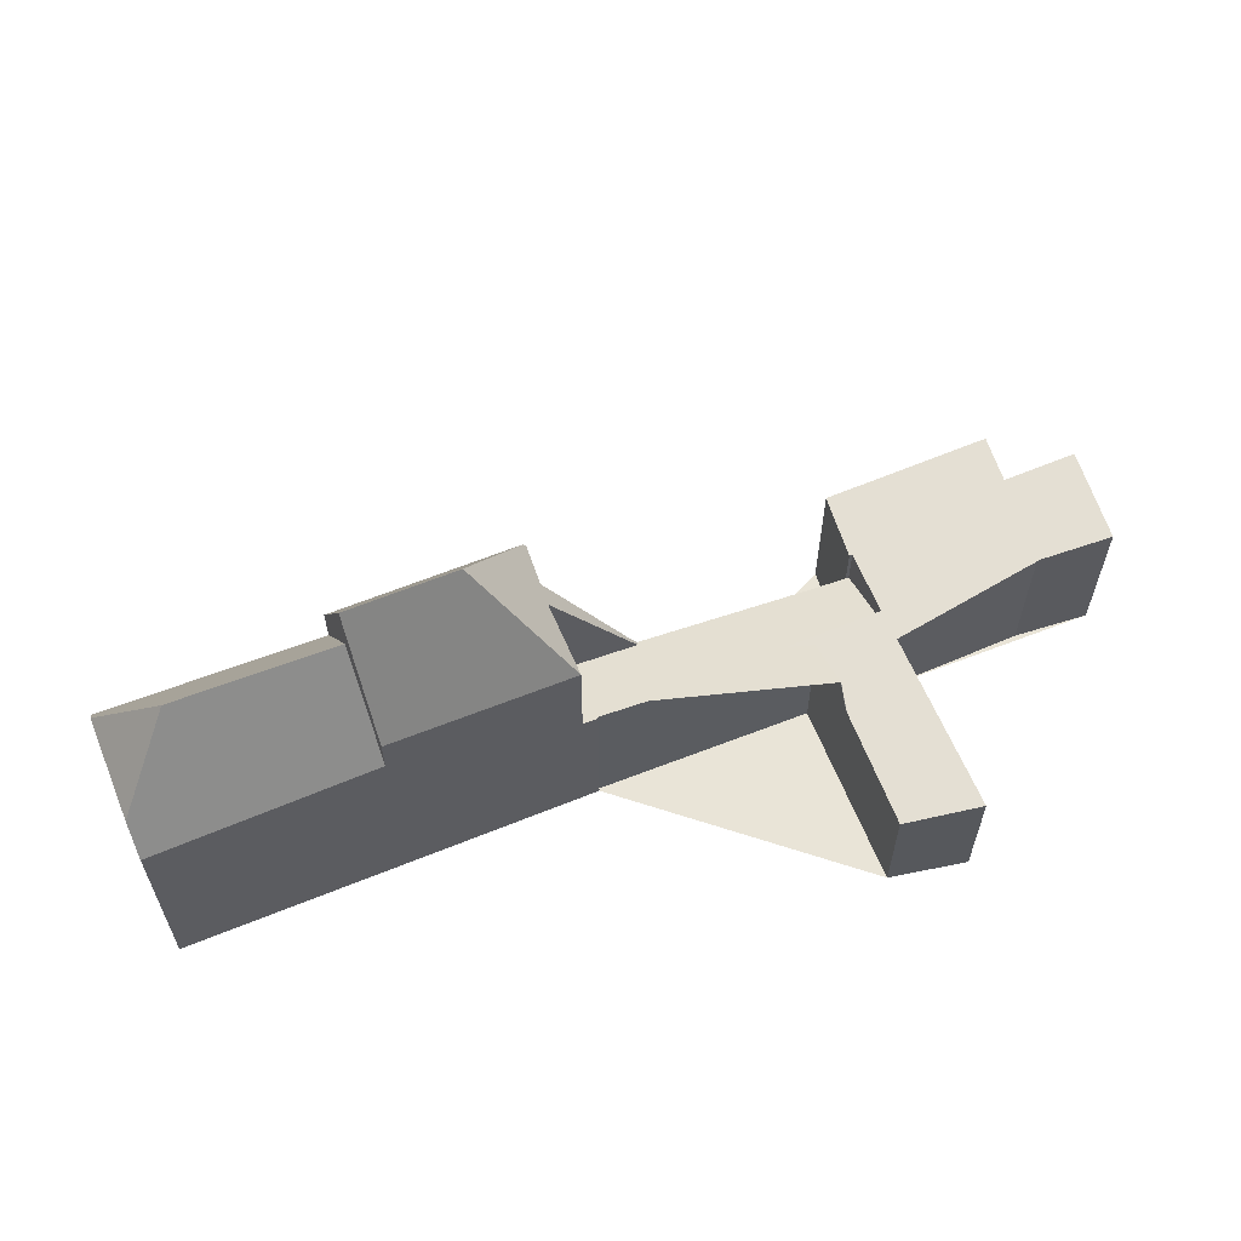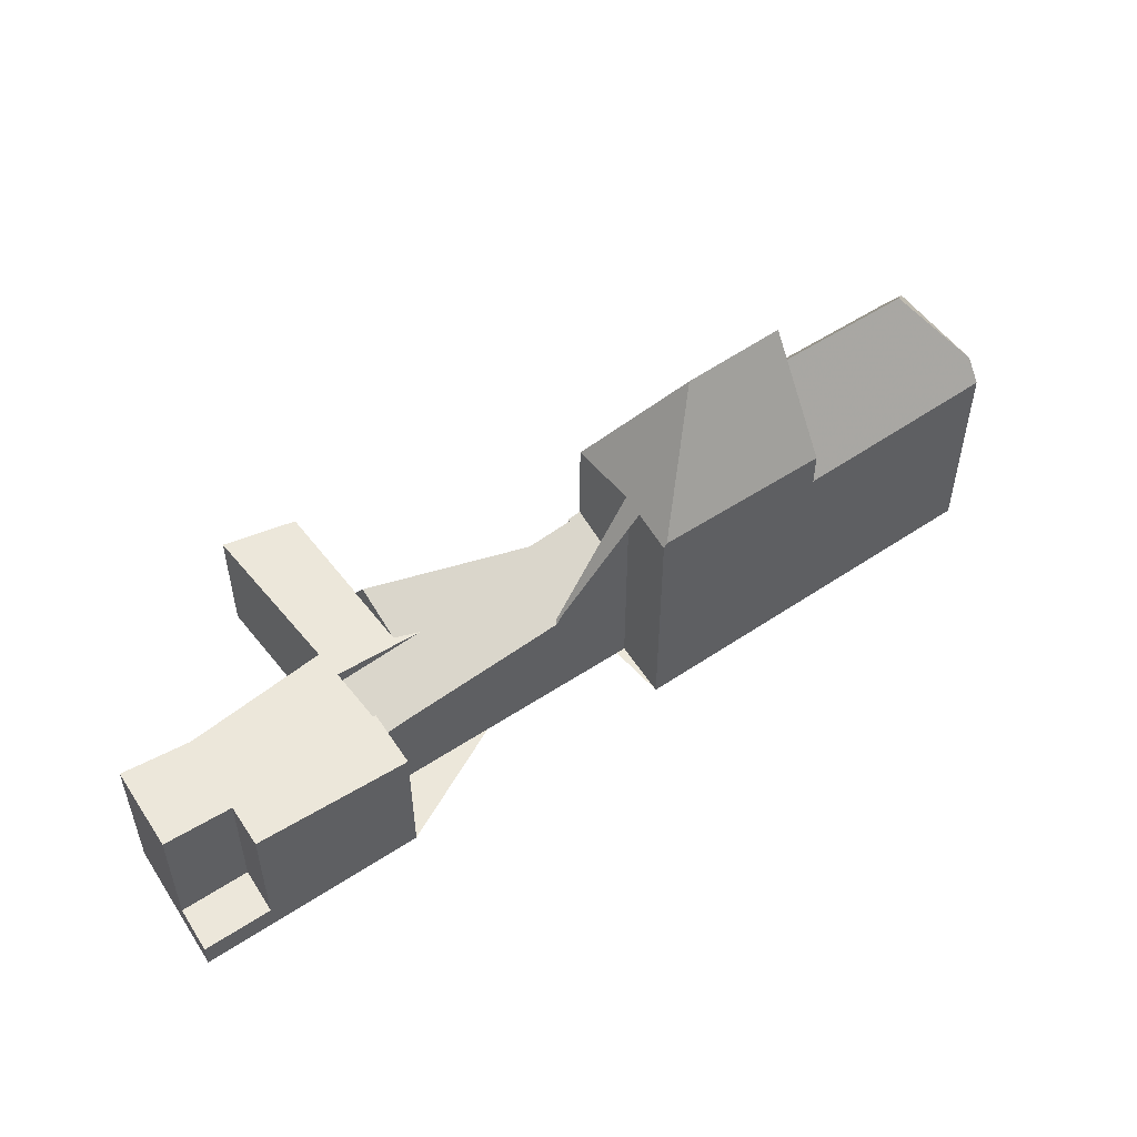
<metadata>
{"format":"obj","ext":"obj","renderer":"f3d","projection":"perspective","resolution":1024,"background":"white","views":[{"elev":61.2,"azim":-168.7,"up":"+Z"},{"elev":53.5,"azim":-2.6,"up":"+Z"}]}
</metadata>
<code>
v -481 -795.8 4.529
v -489.4 -796 4.774
v -487.4 -794.8 4.623
v -483.4 -792 4.29
v -486.9 -787 3.975
v -484.6 -786 3.834
v -475.8 -787.2 4.792
v -475.8 -787.1 4.821
v -482 -794 3.081
v -481.5 -790.9 4.206
v -464.9 -779.8 6.503
v -462.4 -783.6 6.725
v -473.1 -790.6 7.714
v -474 -788.9 7.934
v -487.3 -799.8 0.8387
v -483.7 -791.6 4.264
v -482.6 -789.1 4.032
v -484.5 -790.5 4.192
v -482.7 -789.1 4.029
v -484.5 -790.5 4.192
v -482.6 -789.1 4.032
v -476.1 -790.3 3.948
v -481.9 -794 4.412
v -485.3 -798.6 4.875
v -488 -798.5 4.942
v -482.3 -789.6 4.838
v -476.3 -790.4 3.641
v -480.6 -790.8 4.113
v -481.4 -791 4.153
v -475 -789.3 3.841
v -481.9 -794 3.071
v -475.4 -786.9 4.864
v -485.3 -798.6 1.816
v -488 -798.5 2.237
v -464.5 -780.4 7.556
v -482.3 -789.6 4.838
v -475.4 -786.9 6.926
v -470.7 -783.7 6.735
v -482.3 -789.6 4.837
v -482.6 -789.1 4.033
v -465.2 -782.8 9.967
v -462.7 -783.2 7.467
v -465.2 -782.8 9.967
v -473.5 -789.8 7.816
v -473.2 -787.9 9.959
v -468.1 -787.3 6.6
v -469.4 -785.5 9.963
v -462.7 -783.2 7.467
v -473 -787.3 10.64
v -475.4 -786.9 7.844
v -470.7 -783.7 7.927
v -469.7 -785 10.74
v -472.2 -787.4 11.61
v -469.4 -785.5 11.63
v -473 -790.5 7.876
v -472.4 -788.1 10.81
v -468.1 -787.3 7.762
v -469.1 -785.9 10.74
v -475 -787.4 7.877
v -476.2 -790.2 3.942
v -472.2 -787.4 11.61
v -473 -787.3 10.64
v -475.4 -786.9 7.848
v -472.2 -787.4 11.61
v -476.5 -789.7 3.915
v -476.3 -790.4 3.641
v -476.3 -790.3 3.689
v -477.1 -788 4.659
v -472.4 -788.1 10.81
v -473 -790.5 7.876
v -485.3 -798.6 0.8297
v -488 -798.5 0.9346
v -465.2 -782.8 9.967
v -464.5 -780.4 7.556
v -475.3 -786.9 7.965
v -475.4 -786.9 7.851
v -475.3 -786.9 7.965
v -472.9 -785.2 7.888
v -475.4 -786.9 7.033
v -475.4 -786.9 4.835
v -489.1 -796.6 4.816
v -481 -790.9 4.134
v -477 -788.1 4.629
v -481 -790.9 4.134
v -487.3 -799.8 0.8393
v -473 -790.5 7.901
v -473.1 -790.6 7.716
v -481 -795.7 4.525
v -485.4 -798.6 0.8315
v -468.7 -787.7 7.776
v -473 -790.5 7.901
v -485.4 -798.6 1.827
v -485.4 -798.6 4.874
v -475.4 -786.9 7.848
v -472.9 -790.5 7.899
v -472.9 -790.5 7.874
v -474.1 -788.8 7.951
v -475.4 -786.9 7.848
v -475.4 -786.9 7.851
v -473.5 -789.6 8
v -473 -790.4 8.041
v -475 -787.4 7.877
v -475.4 -786.9 7.844
v -475.4 -786.9 4.835
v -474.1 -788.8 3.936
v -475.4 -786.9 4.864
v -473 -790.4 8.041
v -483.1 -792.4 4.312
v -481.4 -795.1 4.482
v -482 -794.1 4.418
v -483.7 -791.6 4.262
v -484.5 -790.4 4.187
v -483.1 -792.4 4.313
v -483.1 -792.4 3.865
v -486.8 -786.9 3.966
v -484.5 -790.4 4.187
v -482 -794.1 3.062
v -483.1 -792.5 3.85
v -480.5 -790.8 4.107
v -483.1 -792.5 4.315
v -483.1 -792.5 3.85
v -476.9 -788.5 4.457
v -475.1 -787.3 4.636
v -483.1 -792.5 4.315
v -484.1 -793.1 4.398
v -470.3 -784.2 7.755
v -470.3 -784.2 9.1
v -464.6 -780.6 7.749
v -464.6 -780.6 7.749
v -474.6 -787 8.834
v -475.1 -787.3 7.873
v -475.1 -787.3 7.873
v -474.6 -787 8.834
v -475.1 -787.3 7.76
v -489.2 -796.4 4.8
v -475.1 -787.3 4.636
v -464.4 -780.5 7.552
v -462.7 -783.2 7.51
v -462.7 -783.2 7.51
v -464.5 -780.5 7.677
v -464.5 -780.5 7.677
v -465 -779.9 6.507
v -464.5 -780.6 7.675
v -462.4 -783.6 6.724
v -483.1 -792.4 4.313
v -483.5 -792.7 4.343
v -474.6 -787 8.771
v -489.2 -796.3 4.798
v -480.6 -790.8 4.113
v -470.3 -784.2 7.701
v -470.3 -784.2 9.038
v -483.1 -792.4 4.313
v -475.1 -787.3 7.871
v -475.1 -787.3 7.871
v -474.6 -787 8.771
v -475.1 -787.3 4.651
v -475.1 -787.3 7.707
v -476.9 -788.5 4.473
v -475.1 -787.3 4.651
v -483.1 -792.4 3.865
v -464.5 -780.5 7.695
v -464.5 -780.5 7.695
v -464.5 -780.5 7.677
v -480.6 -790.8 4.113
v -483.1 -792.4 3.865
v -464.5 -780.5 7.553
v -475 -786.9 8.364
v -474.8 -787.1 8.375
v -475 -786.9 8.364
v -475.1 -786.7 7.958
v -475.2 -786.7 7.849
v -474.8 -787.2 8.377
v -472.6 -790.3 7.891
v -472.6 -790.3 7.867
v -473.4 -789.2 8.488
v -472.9 -790 8.531
v -474.6 -787.5 8.396
v -472.9 -790 8.531
v -469.4 -785.5 11.63
v -470.3 -784.2 7.755
v -470.3 -784.2 7.701
v -469.4 -785.5 9.963
v -469.7 -785 10.74
v -470.3 -784.2 9.038
v -470.7 -783.7 7.927
v -469.4 -785.5 11.63
v -469.4 -785.5 9.963
v -469.1 -785.9 10.74
v -470.3 -784.2 9.1
v -470.7 -783.7 6.735
v -468.1 -787.3 6.6
v -468.1 -787.3 7.762
v -475 -786.6 7.954
v -475 -786.6 7.851
v -474.8 -787 8.566
v -474.8 -787 8.566
v -474.7 -787.1 8.555
v -474.7 -787.1 8.551
v -474.5 -787.5 8.501
v -474.1 -788.1 8.431
v -472.8 -790.4 7.897
v -472.8 -790.4 7.872
v -473.4 -789.4 8.288
v -472.9 -790.3 8.185
v -472.9 -790.3 8.185
v -480.2 -792.9 3.253
v -481.3 -791.3 4.031
v -481.3 -791.2 4.046
v -482.6 -789.1 4.033
v -481.4 -791 4.153
v -481.3 -791.1 4.161
v -482.6 -789.1 4.033
v -482.3 -789.6 4.837
v -481.3 -791.2 4.167
v -481.3 -791.2 4.046
v -484.7 -786 3.834
v -482.7 -789.1 4.03
v -481.3 -791.2 4.167
v -481.4 -791 4.153
v -482.3 -789.6 4.837
v -485.6 -786.4 3.889
v -486.7 -787.1 3.977
v -486.8 -787.2 3.987
v -469.8 -785.8 11.63
v -469.5 -786.2 10.75
v -468.5 -787.6 7.772
v -469.8 -785.8 11.63
v -470.1 -785.3 10.73
v -470.7 -784.5 9.012
v -471.1 -783.9 7.92
v -470.7 -784.5 9.074
v -476.3 -790.3 3.689
v -480.2 -792.9 3.261
v -482 -794.1 3.062
v -482 -794.1 4.418
v -476.3 -790.3 3.689
v -474.1 -788.8 3.936
v -474.1 -788.8 7.951
v -469.3 -785.6 9.796
v -469.3 -785.6 10.13
v -469.3 -785.6 11.44
v -469.8 -785.8 11.44
v -469.3 -785.6 9.796
v -465.3 -782.9 9.967
v -474.1 -788.8 7.951
v -476.2 -790.2 3.942
v -474.1 -788.8 3.936
v -475 -789.3 3.841
v -473.2 -788.2 9.632
v -473.8 -788.6 8.455
v -473.9 -788.6 8.377
v -480.9 -793.4 3.181
v -481.9 -794 3.071
v -482 -794.1 3.062
v -472.3 -787.5 11.44
v -472.9 -787.9 10.27
v -469.3 -785.6 11.44
v -472.3 -787.5 11.44
v -488.2 -798.2 4.922
v -482 -794.1 4.418
v -465.2 -782.8 9.962
v -465.2 -782.8 9.962
v -481.9 -794 4.412
v -463.7 -781.8 7.599
v -463.6 -781.7 7.513
v -465.3 -782.9 9.967
v -485.4 -798.6 0.8315
v -485.3 -798.6 0.8297
v -487.3 -795.1 4.645
v -487.4 -794.9 4.629
v -485.3 -798.6 4.875
v -485.4 -798.6 4.874
v -486.1 -797.3 0.9256
v -486.1 -797.3 2.426
v -486.3 -796.9 4.766
v -487.2 -795.3 4.657
v -487.3 -795.1 4.647
v -486.1 -797.3 4.79
v -486.1 -797.3 0.9256
v -486.1 -797.3 2.426
v -463.8 -783 8.542
v -469.3 -786.5 9.998
v -468.9 -786.3 9.98
v -488 -798.5 0.9346
v -486.1 -797.3 0.9256
v -468.9 -786.3 8.527
v -468.9 -786.3 9.98
v -481.7 -794.5 4.446
v -486.1 -797.3 4.79
v -481.7 -794.5 4.442
v -463.1 -782.6 7.486
v -463.1 -782.6 7.547
v -463.8 -783 8.542
v -468.9 -786.3 8.527
v -473.7 -789.4 7.87
v -473.7 -789.4 7.984
v -473.4 -789.2 8.488
v -473.4 -789.2 8.513
v -473.5 -789.3 8.303
v -472.5 -788.6 10.14
v -488 -798.5 4.942
v -472.5 -788.6 10.14
v -486.1 -797.3 4.79
v -487 -799.6 0.8382
v -487 -799.6 0.8374
v -487.7 -798.3 0.9333
v -489 -796.2 4.776
v -489.2 -795.8 4.753
v -487.7 -798.3 0.9333
v -487.7 -798.3 2.264
v -487.7 -798.3 4.921
v -487.9 -798 4.9
v -488.8 -796.4 4.794
v -488.9 -796.2 4.778
v -487.7 -798.3 4.921
v -487.3 -799.8 0.8392
v -487.3 -799.8 0.8386
v -488 -798.5 0.9345
v -489.2 -796.3 4.797
v -489.4 -796 4.773
v -488 -798.5 0.9345
v -488 -798.5 2.238
v -488 -798.5 4.942
v -488.2 -798.2 4.921
v -489.1 -796.6 4.815
v -489.2 -796.4 4.799
v -488 -798.5 4.942
v -485.3 -798.6 4.875
v -481 -795.8 4.529
v -481 -795.8 0
v -485.3 -798.6 -8.882e-16
v -489.4 -796 4.773
v -489.4 -796 4.774
v -489.4 -796 8.882e-16
v -489.4 -796 0
v -483.4 -792 4.29
v -487.4 -794.8 4.623
v -487.4 -794.8 0
v -483.4 -792 0
v -483.7 -791.6 4.264
v -483.4 -792 4.29
v -483.4 -792 0
v -483.7 -791.6 0
v -486.8 -786.9 3.966
v -486.9 -787 3.975
v -486.9 -787 0
v -486.8 -786.9 0
v -482.7 -789.1 4.029
v -484.6 -786 3.834
v -484.6 -786 0
v -482.7 -789.1 0
v -475.8 -787.1 4.821
v -475.8 -787.2 4.792
v -475.8 -787.2 0
v -475.8 -787.1 0
v -475.4 -786.9 4.864
v -475.8 -787.1 4.821
v -475.8 -787.1 0
v -475.4 -786.9 0
v -481.9 -794 3.071
v -482 -794 3.081
v -482 -794 0
v -481.9 -794 0
v -477.1 -788 4.659
v -481.5 -790.9 4.206
v -481.5 -790.9 0
v -477.1 -788 0
v -464.5 -780.4 7.556
v -464.9 -779.8 6.503
v -464.9 -779.8 0
v -464.5 -780.4 8.882e-16
v -462.4 -783.6 6.724
v -462.4 -783.6 6.725
v -462.4 -783.6 0
v -462.4 -783.6 -8.882e-16
v -473.1 -790.6 7.716
v -473.1 -790.6 7.714
v -473.1 -790.6 0
v -473.1 -790.6 -8.882e-16
v -476.1 -790.3 3.948
v -474 -788.9 7.934
v -474 -788.9 0
v -476.1 -790.3 4.441e-16
v -487.3 -799.8 0.8393
v -487.3 -799.8 0.8387
v -487.3 -799.8 0
v -487.3 -799.8 0
v -484.5 -790.5 4.192
v -483.7 -791.6 4.264
v -483.7 -791.6 0
v -484.5 -790.5 0
v -484.5 -790.5 4.192
v -484.5 -790.5 4.192
v -484.5 -790.5 0
v -484.5 -790.5 0
v -482.6 -789.1 4.032
v -482.7 -789.1 4.029
v -482.7 -789.1 0
v -482.6 -789.1 0
v -486.8 -787.2 3.987
v -484.5 -790.5 4.192
v -484.5 -790.5 0
v -486.8 -787.2 0
v -482.3 -789.6 4.838
v -482.6 -789.1 4.032
v -482.6 -789.1 0
v -482.3 -789.6 0
v -476.3 -790.4 3.641
v -476.1 -790.3 3.948
v -476.1 -790.3 4.441e-16
v -476.3 -790.4 0
v -464.5 -780.5 7.553
v -464.5 -780.4 7.556
v -464.5 -780.4 8.882e-16
v -464.5 -780.5 0
v -481.5 -790.9 4.206
v -482.3 -789.6 4.838
v -482.3 -789.6 0
v -481.5 -790.9 0
v -462.4 -783.6 6.725
v -462.7 -783.2 7.467
v -462.7 -783.2 0
v -462.4 -783.6 0
v -473.7 -789.4 7.87
v -473.5 -789.8 7.816
v -473.5 -789.8 0
v -473.7 -789.4 8.882e-16
v -473.1 -790.6 7.714
v -473 -790.5 7.876
v -473 -790.5 8.882e-16
v -473.1 -790.6 0
v -480.2 -792.9 3.253
v -476.3 -790.4 3.641
v -476.3 -790.4 0
v -480.2 -792.9 -4.441e-16
v -475.8 -787.2 4.792
v -477.1 -788 4.659
v -477.1 -788 0
v -475.8 -787.2 0
v -471.1 -783.9 7.92
v -472.9 -785.2 7.888
v -472.9 -785.2 0
v -471.1 -783.9 0
v -489.2 -796.4 4.8
v -489.1 -796.6 4.816
v -489.1 -796.6 0
v -489.2 -796.4 0
v -488 -798.5 0.9346
v -487.3 -799.8 0.8393
v -487.3 -799.8 0
v -488 -798.5 0
v -473.5 -789.8 7.816
v -473.1 -790.6 7.716
v -473.1 -790.6 -8.882e-16
v -473.5 -789.8 0
v -481 -795.8 4.529
v -481 -795.7 4.525
v -481 -795.7 0
v -481 -795.8 0
v -472.6 -790.3 7.867
v -468.7 -787.7 7.776
v -468.7 -787.7 0
v -472.6 -790.3 0
v -473 -790.5 7.876
v -472.9 -790.5 7.874
v -472.9 -790.5 0
v -473 -790.5 8.882e-16
v -475.2 -786.7 7.849
v -475.4 -786.9 7.844
v -475.4 -786.9 -8.882e-16
v -475.2 -786.7 8.882e-16
v -481 -795.7 4.525
v -481.4 -795.1 4.482
v -481.4 -795.1 0
v -481 -795.7 0
v -485.6 -786.4 3.889
v -486.8 -786.9 3.966
v -486.8 -786.9 0
v -485.6 -786.4 4.441e-16
v -489.2 -796.3 4.798
v -489.2 -796.4 4.8
v -489.2 -796.4 0
v -489.2 -796.3 0
v -463.6 -781.7 7.513
v -464.4 -780.5 7.552
v -464.4 -780.5 0
v -463.6 -781.7 0
v -464.9 -779.8 6.503
v -465 -779.9 6.507
v -465 -779.9 0
v -464.9 -779.8 0
v -468.1 -787.3 6.6
v -462.4 -783.6 6.724
v -462.4 -783.6 -8.882e-16
v -468.1 -787.3 -8.882e-16
v -489.4 -796 4.774
v -489.2 -796.3 4.798
v -489.2 -796.3 0
v -489.4 -796 8.882e-16
v -464.4 -780.5 7.552
v -464.5 -780.5 7.553
v -464.5 -780.5 0
v -464.4 -780.5 0
v -475 -786.6 7.851
v -475.2 -786.7 7.849
v -475.2 -786.7 8.882e-16
v -475 -786.6 0
v -472.8 -790.4 7.872
v -472.6 -790.3 7.867
v -472.6 -790.3 0
v -472.8 -790.4 8.882e-16
v -465 -779.9 6.507
v -470.7 -783.7 6.735
v -470.7 -783.7 8.882e-16
v -465 -779.9 0
v -468.5 -787.6 7.772
v -468.1 -787.3 7.762
v -468.1 -787.3 0
v -468.5 -787.6 -8.882e-16
v -472.9 -785.2 7.888
v -475 -786.6 7.851
v -475 -786.6 0
v -472.9 -785.2 0
v -472.9 -790.5 7.874
v -472.8 -790.4 7.872
v -472.8 -790.4 8.882e-16
v -472.9 -790.5 0
v -480.9 -793.4 3.181
v -480.2 -792.9 3.253
v -480.2 -792.9 -4.441e-16
v -480.9 -793.4 0
v -484.6 -786 3.834
v -484.7 -786 3.834
v -484.7 -786 0
v -484.6 -786 0
v -484.7 -786 3.834
v -485.6 -786.4 3.889
v -485.6 -786.4 4.441e-16
v -484.7 -786 0
v -486.9 -787 3.975
v -486.8 -787.2 3.987
v -486.8 -787.2 0
v -486.9 -787 0
v -468.7 -787.7 7.776
v -468.5 -787.6 7.772
v -468.5 -787.6 -8.882e-16
v -468.7 -787.7 0
v -470.7 -783.7 7.927
v -471.1 -783.9 7.92
v -471.1 -783.9 0
v -470.7 -783.7 0
v -482 -794 3.081
v -480.9 -793.4 3.181
v -480.9 -793.4 0
v -482 -794 0
v -489.1 -796.6 4.816
v -488.2 -798.2 4.922
v -488.2 -798.2 8.882e-16
v -489.1 -796.6 0
v -481.7 -794.5 4.442
v -481.9 -794 4.412
v -481.9 -794 0
v -481.7 -794.5 0
v -463.1 -782.6 7.486
v -463.6 -781.7 7.513
v -463.6 -781.7 0
v -463.1 -782.6 8.882e-16
v -487 -799.6 0.8374
v -485.3 -798.6 0.8297
v -485.3 -798.6 0
v -487 -799.6 0
v -487.4 -794.8 4.623
v -487.4 -794.9 4.629
v -487.4 -794.9 0
v -487.4 -794.8 0
v -481.4 -795.1 4.482
v -481.7 -794.5 4.442
v -481.7 -794.5 0
v -481.4 -795.1 0
v -462.7 -783.2 7.467
v -463.1 -782.6 7.486
v -463.1 -782.6 8.882e-16
v -462.7 -783.2 0
v -474 -788.9 7.934
v -473.7 -789.4 7.87
v -473.7 -789.4 8.882e-16
v -474 -788.9 0
v -488.2 -798.2 4.922
v -488 -798.5 4.942
v -488 -798.5 0
v -488.2 -798.2 8.882e-16
v -487.3 -799.8 0.8386
v -487 -799.6 0.8374
v -487 -799.6 0
v -487.3 -799.8 1.11e-16
v -487.4 -794.9 4.629
v -489.2 -795.8 4.753
v -489.2 -795.8 0
v -487.4 -794.9 0
v -487.3 -799.8 0.8387
v -487.3 -799.8 0.8386
v -487.3 -799.8 1.11e-16
v -487.3 -799.8 0
v -489.2 -795.8 4.753
v -489.4 -796 4.773
v -489.4 -796 0
v -489.2 -795.8 0
v -475.8 -787.2 0
v -475.8 -787.1 0
v -464.9 -779.8 0
v -462.4 -783.6 0
v -473.1 -790.6 0
v -474 -788.9 0
v -482 -794 0
v -481 -795.8 0
v -487.3 -799.8 0
v -489.4 -796 0
v -487.4 -794.8 0
v -483.4 -792 0
v -486.9 -787 0
v -484.6 -786 0
v -481.5 -790.9 0
f 223 5 115 222
f 117 31 23 110
f 112 18 20 116
f 220 36 10 68 83 84 219
f 40 29 39
f 92 33 24 93
f 163 140 35 166
f 127 52 47 126
f 101 86 87 44 100
f 239 47 240
f 256 45 49 53 255
f 240 47 52 54 257
f 80 32 37 79
f 97 60 30 105
f 79 37 50 63 76
f 232 65 248
f 67 30 60
f 272 88 1 271
f 104 83 68 7 8 106
f 95 91 107
f 258 64 224 242
f 89 71 33 92
f 142 11 74 141
f 194 78 193
f 237 123 134 59 238
f 132 59 134
f 270 3 4 16 111 108 146 269
f 111 16 18 112
f 248 65 122 136 247
f 233 207 119 65 232
f 235 120 121 234
f 122 65 119
f 317 15 85 316
f 86 55 13 87
f 146 108 145
f 96 70 91 95
f 202 96 95 201
f 98 75 99
f 204 101 100 203
f 245 102 177 200 251
f 177 102 131 172
f 201 95 107 205
f 218 145 108 211
f 211 108 111 210
f 210 111 112 212
f 222 115 221
f 212 112 116 217
f 214 113 114 215
f 208 164 119 207
f 165 121 120 152
f 158 122 119 164
f 289 275 260 288
f 151 127 126 150
f 262 73 244
f 157 134 123 156
f 154 132 134 157
f 277 125 276
f 159 136 122 158
f 172 131 153 168
f 288 260 263 290
f 292 264 265 291
f 190 142 141 162 181
f 293 43 261 264 292
f 138 42 12 144
f 161 140 163
f 145 124 125 146
f 269 146 125 277
f 150 38 51 151
f 156 80 79 157
f 157 79 76 154
f 158 83 104 159
f 168 153 99 75 167
f 181 162 129 180
f 163 143 128 161
f 164 84 83 158
f 166 137 143 163
f 197 168 167 196
f 169 77 170
f 170 77 94 103 171
f 198 172 168 197
f 173 90 174
f 249 45 256
f 200 177 199
f 199 177 172 198
f 282 226 90 173 178 302
f 228 183 179 227
f 230 185 184 229
f 231 189 183 228
f 229 184 189 231
f 243 187 266
f 193 170 171 194
f 196 155 197
f 197 155 133 198
f 250 200 199 45 249
f 198 133 49 45 199
f 195 169 170 193
f 201 173 174 202
f 203 175 176 204
f 251 200 250
f 205 178 173 201
f 254 118 207 233 252 9 253
f 210 82 211
f 216 6 19 217
f 209 21 26 213
f 217 19 17 212
f 215 28 214
f 207 118 160 208
f 211 82 149 218
f 221 216 217 116 222
f 222 116 20 223
f 242 224 186 241
f 283 192 226 282
f 227 61 62 228
f 229 147 195 193 78 230
f 228 62 130 231
f 231 130 147 229
f 316 85 284 318
f 232 66 206 233
f 287 57 46 286
f 241 188 225 242
f 296 100 44 295
f 298 175 297
f 297 175 203 299
f 233 206 252
f 255 56 256
f 257 58 240
f 242 225 69 258
f 276 125 124 260 275
f 244 182 180 129 262
f 264 143 137 265
f 261 128 143 264
f 300 176 175 298
f 281 138 144 191 294
f 299 203 100 296
f 246 22 27 236
f 308 270 269 307
f 309 273 274 310
f 312 275 289 311
f 314 277 276 313
f 307 269 277 314
f 313 276 275 312
f 310 274 278 315
f 279 89 92 280
f 282 225 188 283
f 286 239 240 58 287
f 288 109 88 272 289
f 290 109 288
f 291 48 139 292
f 292 139 293
f 295 14 22 246 245 296
f 297 250 249 298
f 299 251 250 297
f 298 249 256 56 300
f 294 243 266 41 281
f 296 245 251 299
f 302 69 225 282
f 280 92 93 303
f 304 267 268 305
f 306 285 267 304
f 320 308 307 319
f 321 309 310 322
f 324 312 311 323
f 326 314 313 325
f 319 307 314 326
f 325 313 312 324
f 322 310 315 327
f 316 304 305 317
f 318 306 304 316
f 319 148 2 320
f 322 34 72 321
f 323 301 259 324
f 325 81 135 326
f 326 135 148 319
f 324 259 81 325
f 327 25 34 322
f 329 330 331 328
f 333 334 335 332
f 337 338 339 336
f 341 342 343 340
f 345 346 347 344
f 349 350 351 348
f 353 354 355 352
f 357 358 359 356
f 361 362 363 360
f 365 366 367 364
f 369 370 371 368
f 373 374 375 372
f 377 378 379 376
f 381 382 383 380
f 385 386 387 384
f 389 390 391 388
f 393 394 395 392
f 397 398 399 396
f 401 402 403 400
f 405 406 407 404
f 409 410 411 408
f 413 414 415 412
f 417 418 419 416
f 421 422 423 420
f 425 426 427 424
f 429 430 431 428
f 433 434 435 432
f 437 438 439 436
f 441 442 443 440
f 445 446 447 444
f 449 450 451 448
f 453 454 455 452
f 457 458 459 456
f 461 462 463 460
f 465 466 467 464
f 469 470 471 468
f 473 474 475 472
f 477 478 479 476
f 481 482 483 480
f 485 486 487 484
f 489 490 491 488
f 493 494 495 492
f 497 498 499 496
f 501 502 503 500
f 505 506 507 504
f 509 510 511 508
f 513 514 515 512
f 517 518 519 516
f 521 522 523 520
f 525 526 527 524
f 529 530 531 528
f 533 534 535 532
f 537 538 539 536
f 541 542 543 540
f 545 546 547 544
f 549 550 551 548
f 553 554 555 552
f 557 558 559 556
f 561 562 563 560
f 565 566 567 564
f 569 570 571 568
f 573 574 575 572
f 577 578 579 576
f 581 582 583 580
f 585 586 587 584
f 589 590 591 588
f 593 594 595 592
f 597 598 599 596
f 601 602 603 600
f 605 606 607 604
f 609 610 611 612 613 614 615 616 617 618 619 620 621 622 608

</code>
